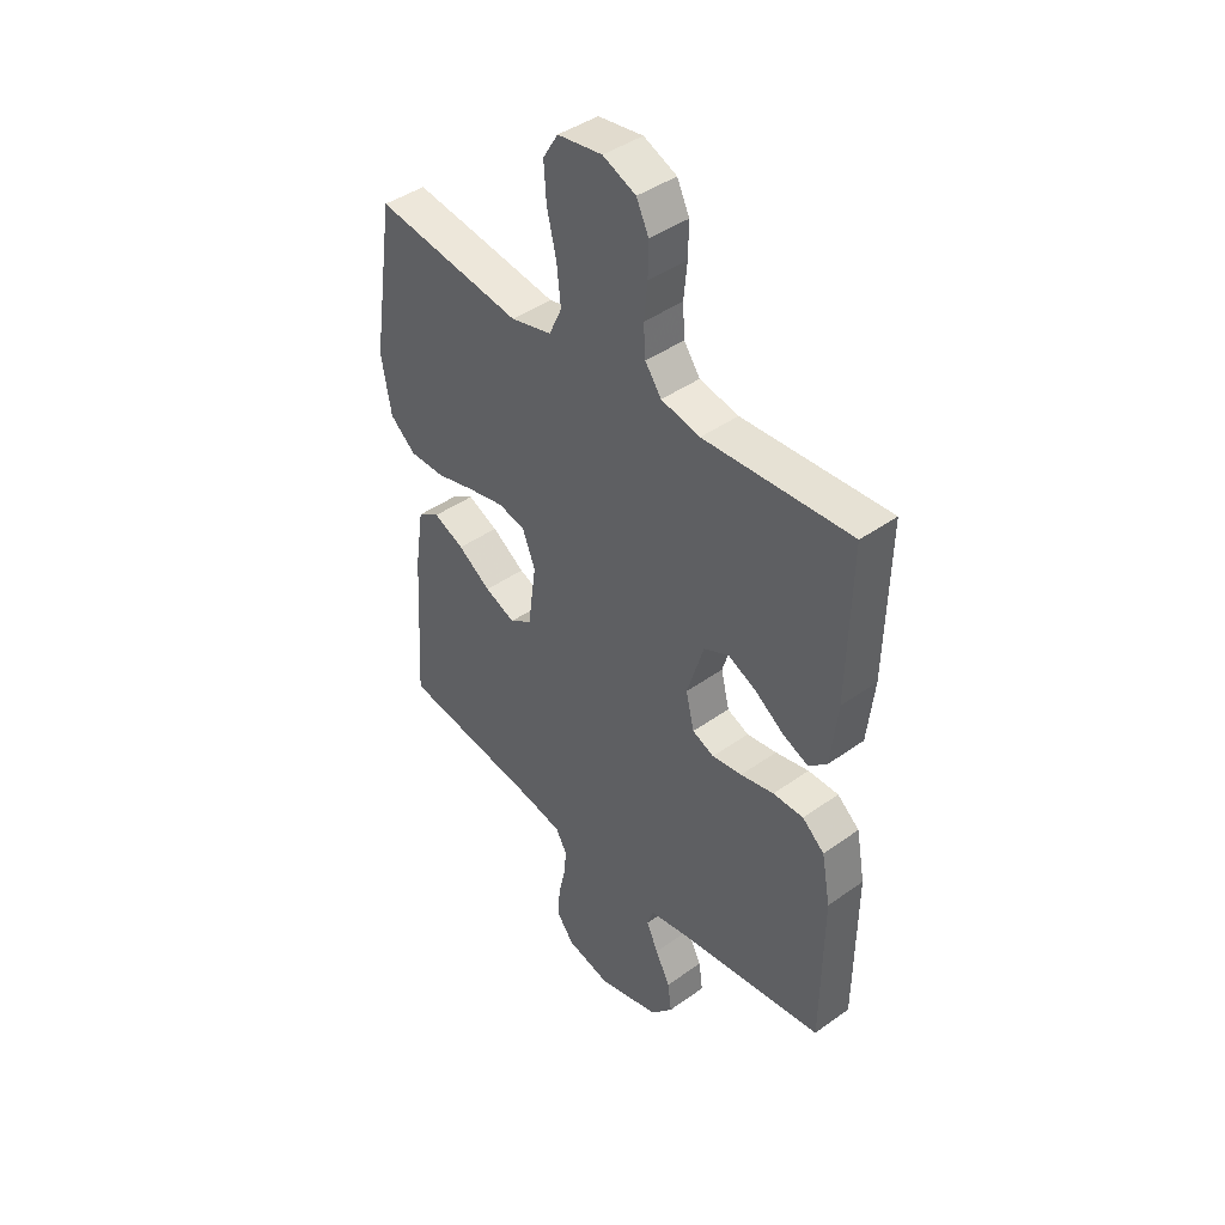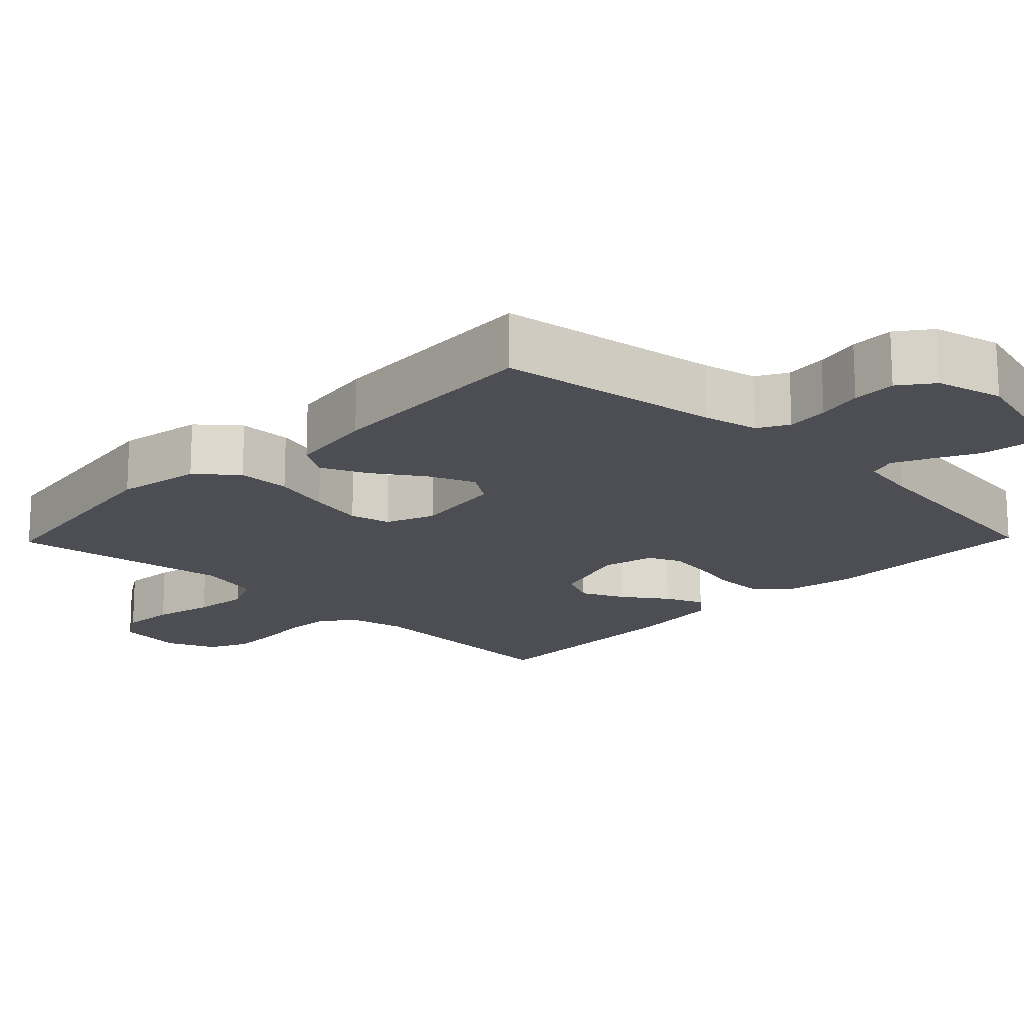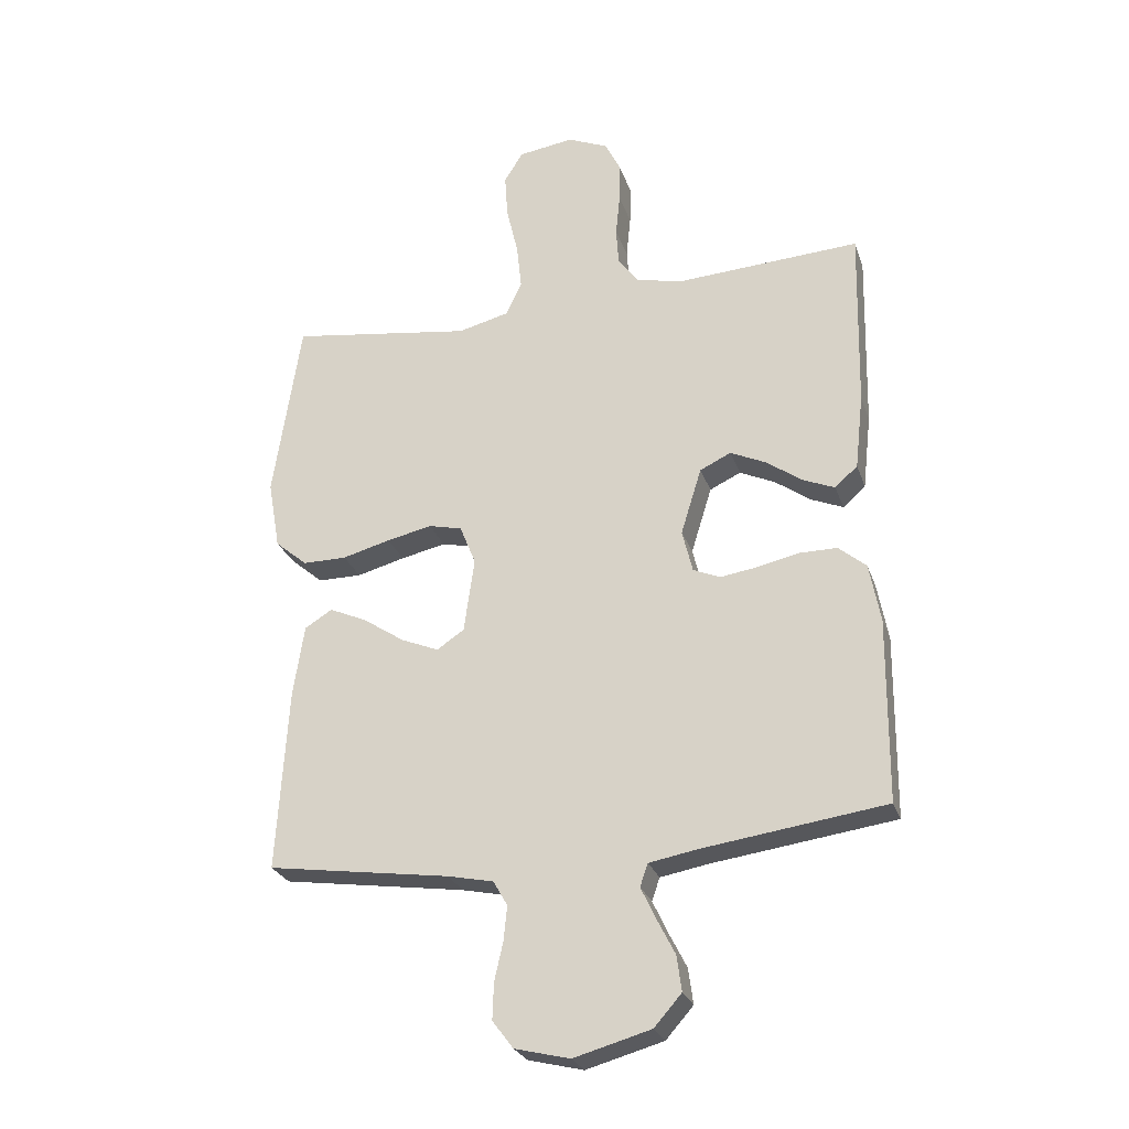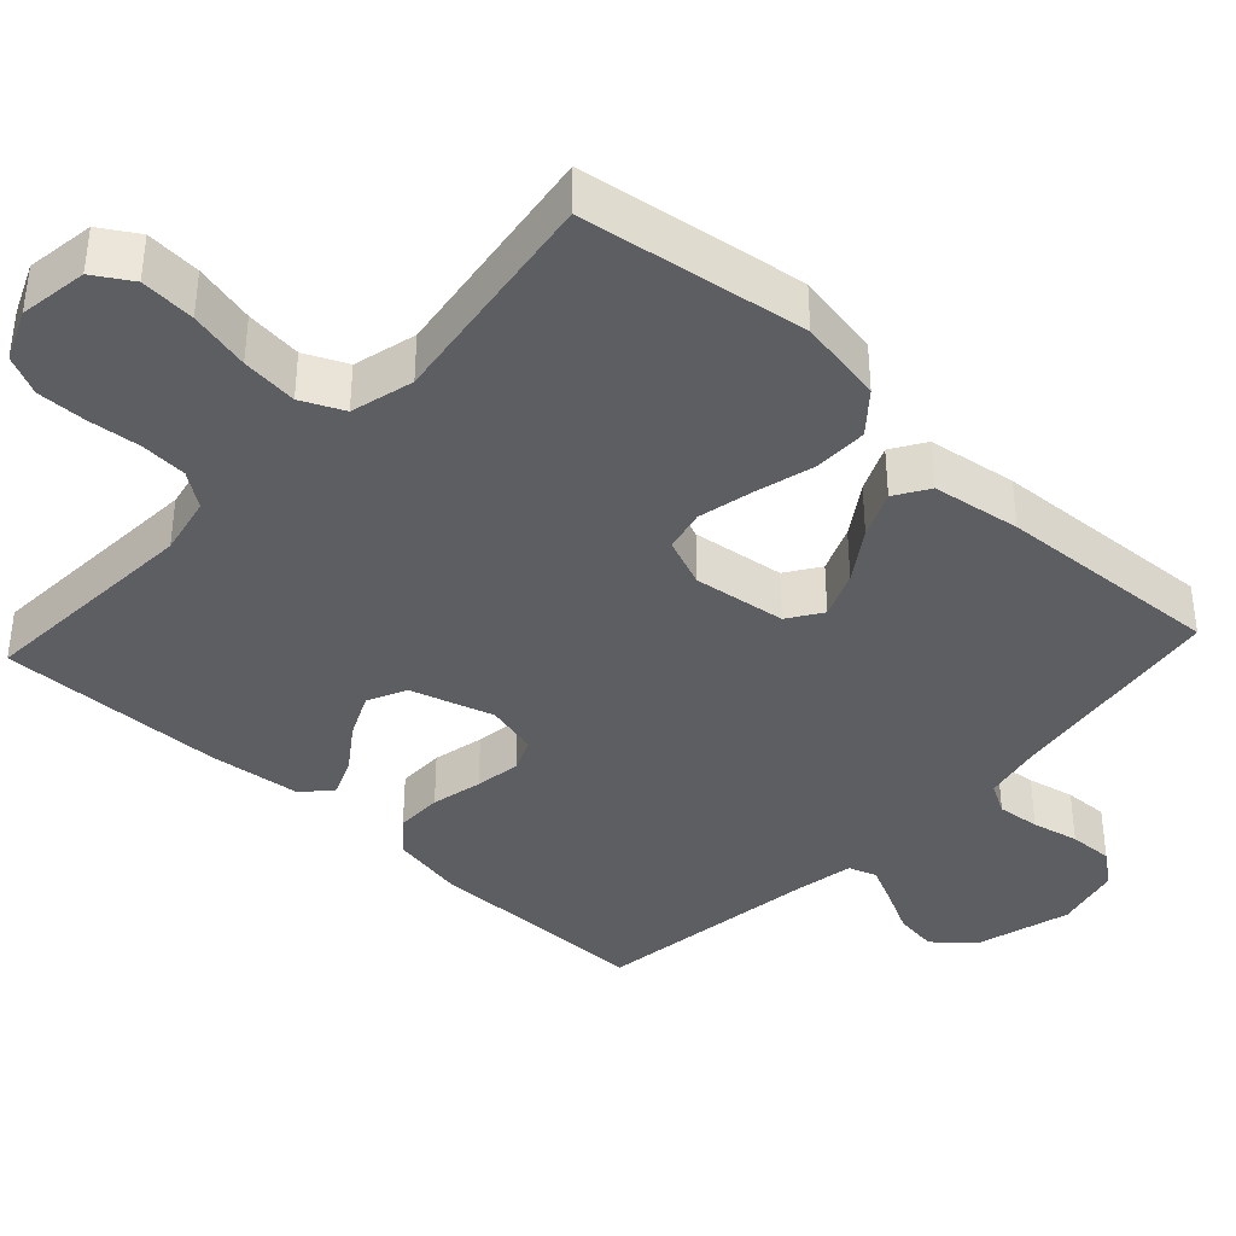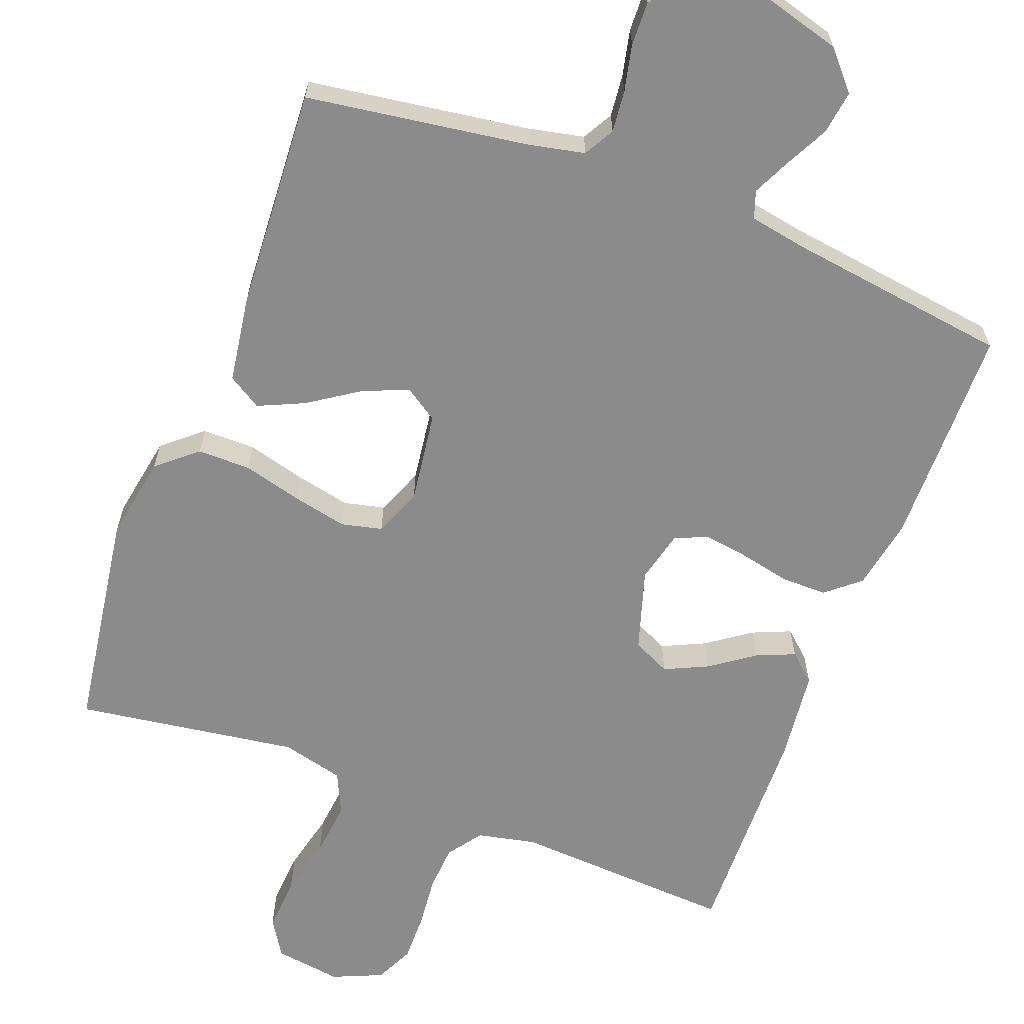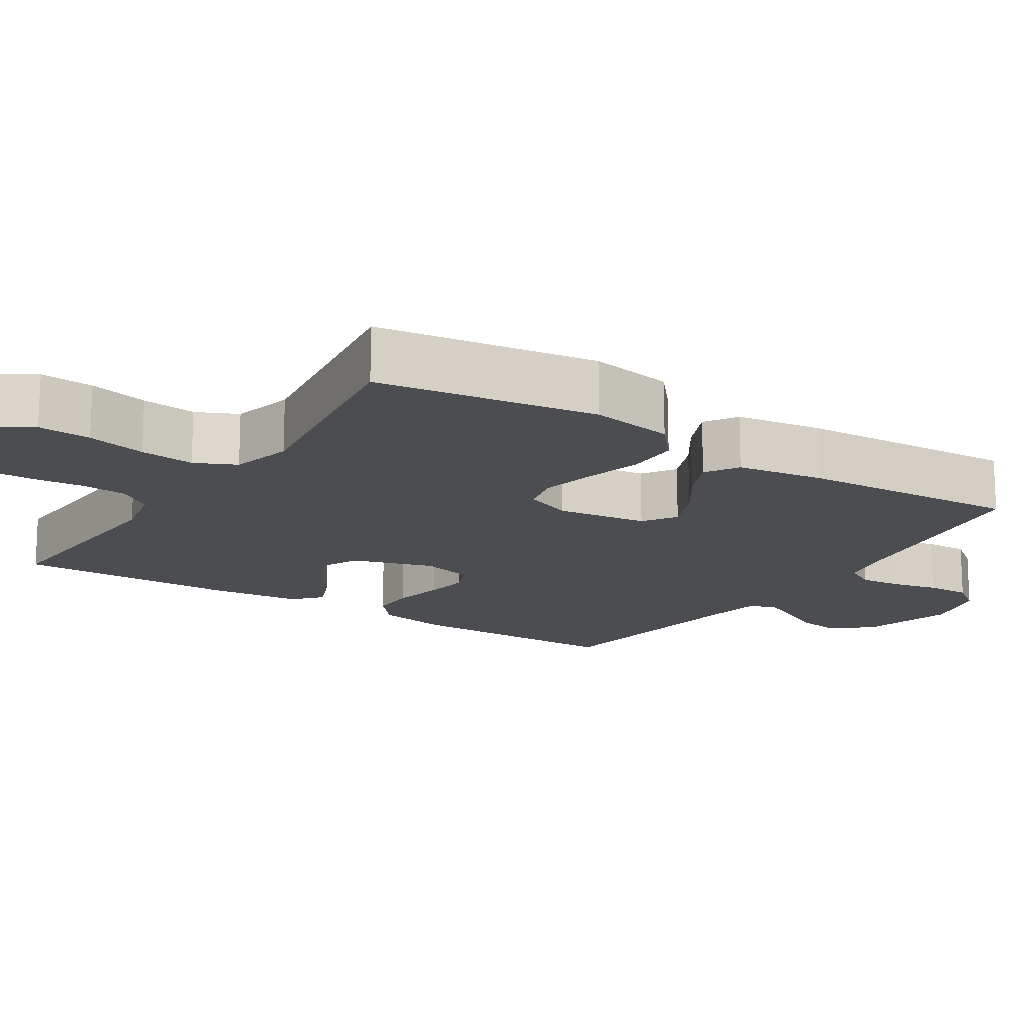
<metadata>
{"format":"obj","ext":"obj","renderer":"f3d","projection":"perspective","resolution":1024,"background":"white","views":[{"elev":42.6,"azim":-130.4,"up":"+Z"},{"elev":-17.4,"azim":135.9,"up":"+Y"},{"elev":-26.6,"azim":-163.1,"up":"+Z"},{"elev":-38.8,"azim":47.0,"up":"+Y"},{"elev":-64.0,"azim":159.2,"up":"+Y"},{"elev":-16.1,"azim":57.1,"up":"+Y"}]}
</metadata>
<code>
v 0.5 0.07 -0.5
v 0.2 0.07 -0.544
v 0.125 0.07 -0.56
v 0.102 0.07 -0.601
v 0.108 0.07 -0.658
v 0.122 0.07 -0.72
v 0.124 0.07 -0.779
v 0.09 0.07 -0.824
v 0 0.07 -0.846
v -0.126 0.07 -0.811
v -0.171 0.07 -0.76
v -0.163 0.07 -0.702
v -0.133 0.07 -0.643
v -0.109 0.07 -0.592
v -0.122 0.07 -0.555
v -0.2 0.07 -0.541
v -0.5 0.07 -0.5
v -0.503 0.07 -0.2
v -0.485 0.07 -0.103
v -0.44 0.07 -0.065
v -0.378 0.07 -0.065
v -0.31 0.07 -0.08
v -0.249 0.07 -0.089
v -0.205 0.07 -0.07
v -0.188 0.07 0
v -0.222 0.07 0.11
v -0.273 0.07 0.134
v -0.331 0.07 0.107
v -0.39 0.07 0.065
v -0.442 0.07 0.043
v -0.479 0.07 0.076
v -0.493 0.07 0.2
v -0.5 0.07 0.5
v -0.2 0.07 0.483
v -0.121 0.07 0.5
v -0.088 0.07 0.546
v -0.084 0.07 0.608
v -0.091 0.07 0.678
v -0.092 0.07 0.744
v -0.067 0.07 0.796
v 0 0.07 0.825
v 0.091 0.07 0.812
v 0.122 0.07 0.762
v 0.117 0.07 0.689
v 0.098 0.07 0.608
v 0.09 0.07 0.533
v 0.116 0.07 0.477
v 0.2 0.07 0.456
v 0.5 0.07 0.5
v 0.545 0.07 0.2
v 0.525 0.07 0.086
v 0.472 0.07 0.041
v 0.4 0.07 0.041
v 0.321 0.07 0.062
v 0.247 0.07 0.078
v 0.192 0.07 0.065
v 0.166 0.07 0
v 0.183 0.07 -0.123
v 0.228 0.07 -0.153
v 0.29 0.07 -0.127
v 0.357 0.07 -0.082
v 0.419 0.07 -0.054
v 0.464 0.07 -0.082
v 0.482 0.07 -0.2
v 0.5 0 -0.5
v 0.2 0 -0.544
v 0.125 0 -0.56
v 0.102 0 -0.601
v 0.108 0 -0.658
v 0.122 0 -0.72
v 0.124 0 -0.779
v 0.09 0 -0.824
v 0 0 -0.846
v -0.126 0 -0.811
v -0.171 0 -0.76
v -0.163 0 -0.702
v -0.133 0 -0.643
v -0.109 0 -0.592
v -0.122 0 -0.555
v -0.2 0 -0.541
v -0.5 0 -0.5
v -0.503 0 -0.2
v -0.485 0 -0.103
v -0.44 0 -0.065
v -0.378 0 -0.065
v -0.31 0 -0.08
v -0.249 0 -0.089
v -0.205 0 -0.07
v -0.188 0 0
v -0.222 0 0.11
v -0.273 0 0.134
v -0.331 0 0.107
v -0.39 0 0.065
v -0.442 0 0.043
v -0.479 0 0.076
v -0.493 0 0.2
v -0.5 0 0.5
v -0.2 0 0.483
v -0.121 0 0.5
v -0.088 0 0.546
v -0.084 0 0.608
v -0.091 0 0.678
v -0.092 0 0.744
v -0.067 0 0.796
v 0 0 0.825
v 0.091 0 0.812
v 0.122 0 0.762
v 0.117 0 0.689
v 0.098 0 0.608
v 0.09 0 0.533
v 0.116 0 0.477
v 0.2 0 0.456
v 0.5 0 0.5
v 0.545 0 0.2
v 0.525 0 0.086
v 0.472 0 0.041
v 0.4 0 0.041
v 0.321 0 0.062
v 0.247 0 0.078
v 0.192 0 0.065
v 0.166 0 0
v 0.183 0 -0.123
v 0.228 0 -0.153
v 0.29 0 -0.127
v 0.357 0 -0.082
v 0.419 0 -0.054
v 0.464 0 -0.082
v 0.482 0 -0.2
f 63 64 1 2
f 60 61 62 63
f 59 60 63 2
f 58 59 2 3
f 57 58 3 4
f 51 52 53 54
f 51 54 55
f 48 49 50 51
f 47 48 51 55
f 46 47 55 56
f 42 43 44 45
f 42 45 46
f 41 42 46
f 37 38 39 40
f 36 37 40 41
f 31 32 33 34
f 31 34 35
f 28 29 30 31
f 27 28 31 35
f 26 27 35 36
f 19 20 21 22
f 19 22 23
f 16 17 18 19
f 15 16 19 23
f 14 15 23 24
f 10 11 12 13
f 10 13 14
f 9 10 14
f 5 6 7 8
f 4 5 8 9
f 57 4 9 14
f 25 26 36 41
f 25 41 46 56
f 25 56 57
f 14 24 25 57
f 66 65 128 127
f 127 126 125 124
f 66 127 124 123
f 67 66 123 122
f 68 67 122 121
f 118 117 116 115
f 119 118 115
f 115 114 113 112
f 119 115 112 111
f 120 119 111 110
f 109 108 107 106
f 110 109 106
f 110 106 105
f 104 103 102 101
f 105 104 101 100
f 98 97 96 95
f 99 98 95
f 95 94 93 92
f 99 95 92 91
f 100 99 91 90
f 86 85 84 83
f 87 86 83
f 83 82 81 80
f 87 83 80 79
f 88 87 79 78
f 77 76 75 74
f 78 77 74
f 78 74 73
f 72 71 70 69
f 73 72 69 68
f 78 73 68 121
f 105 100 90 89
f 120 110 105 89
f 121 120 89
f 121 89 88 78
f 1 65 66 2
f 2 66 67 3
f 3 67 68 4
f 4 68 69 5
f 5 69 70 6
f 6 70 71 7
f 7 71 72 8
f 8 72 73 9
f 9 73 74 10
f 10 74 75 11
f 11 75 76 12
f 12 76 77 13
f 13 77 78 14
f 14 78 79 15
f 15 79 80 16
f 16 80 81 17
f 17 81 82 18
f 18 82 83 19
f 19 83 84 20
f 20 84 85 21
f 21 85 86 22
f 22 86 87 23
f 23 87 88 24
f 24 88 89 25
f 25 89 90 26
f 26 90 91 27
f 27 91 92 28
f 28 92 93 29
f 29 93 94 30
f 30 94 95 31
f 31 95 96 32
f 32 96 97 33
f 33 97 98 34
f 34 98 99 35
f 35 99 100 36
f 36 100 101 37
f 37 101 102 38
f 38 102 103 39
f 39 103 104 40
f 40 104 105 41
f 41 105 106 42
f 42 106 107 43
f 43 107 108 44
f 44 108 109 45
f 45 109 110 46
f 46 110 111 47
f 47 111 112 48
f 48 112 113 49
f 49 113 114 50
f 50 114 115 51
f 51 115 116 52
f 52 116 117 53
f 53 117 118 54
f 54 118 119 55
f 55 119 120 56
f 56 120 121 57
f 57 121 122 58
f 58 122 123 59
f 59 123 124 60
f 60 124 125 61
f 61 125 126 62
f 62 126 127 63
f 63 127 128 64
f 64 128 65 1

</code>
